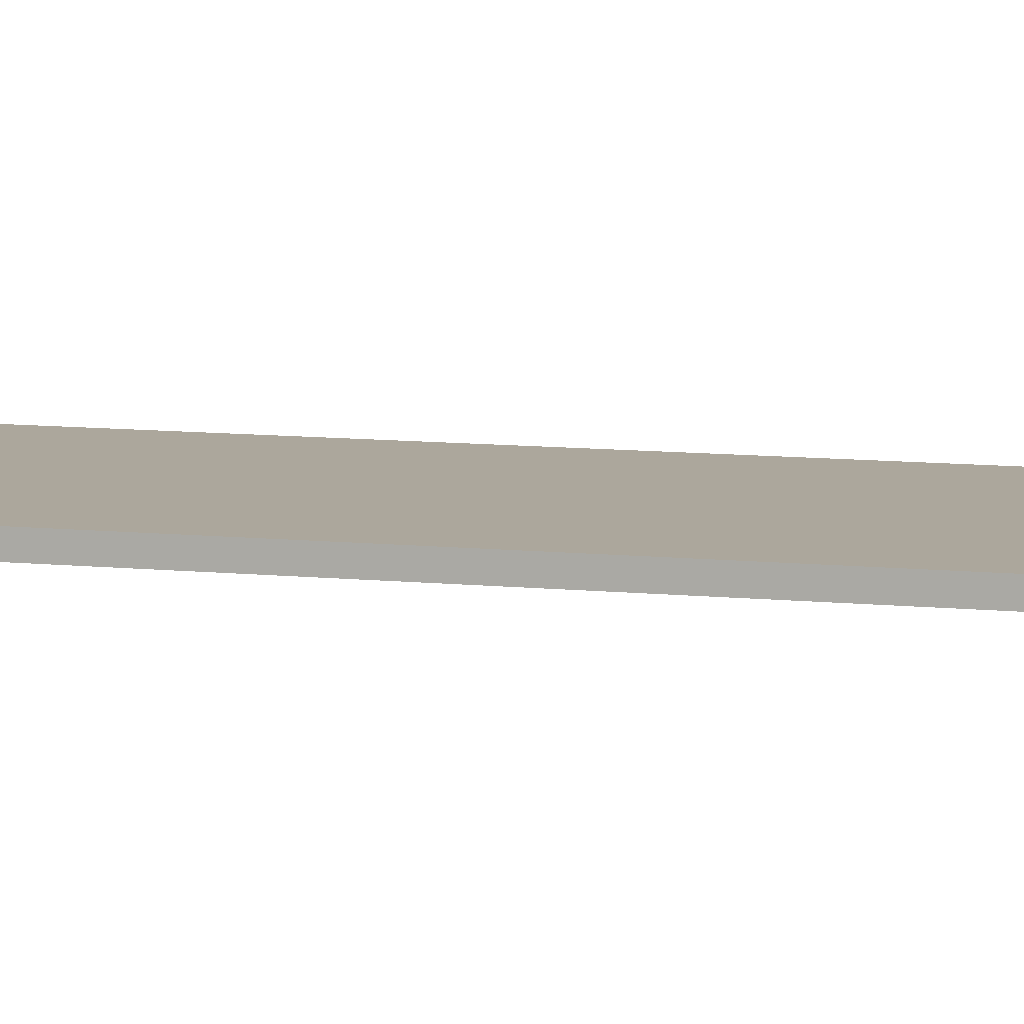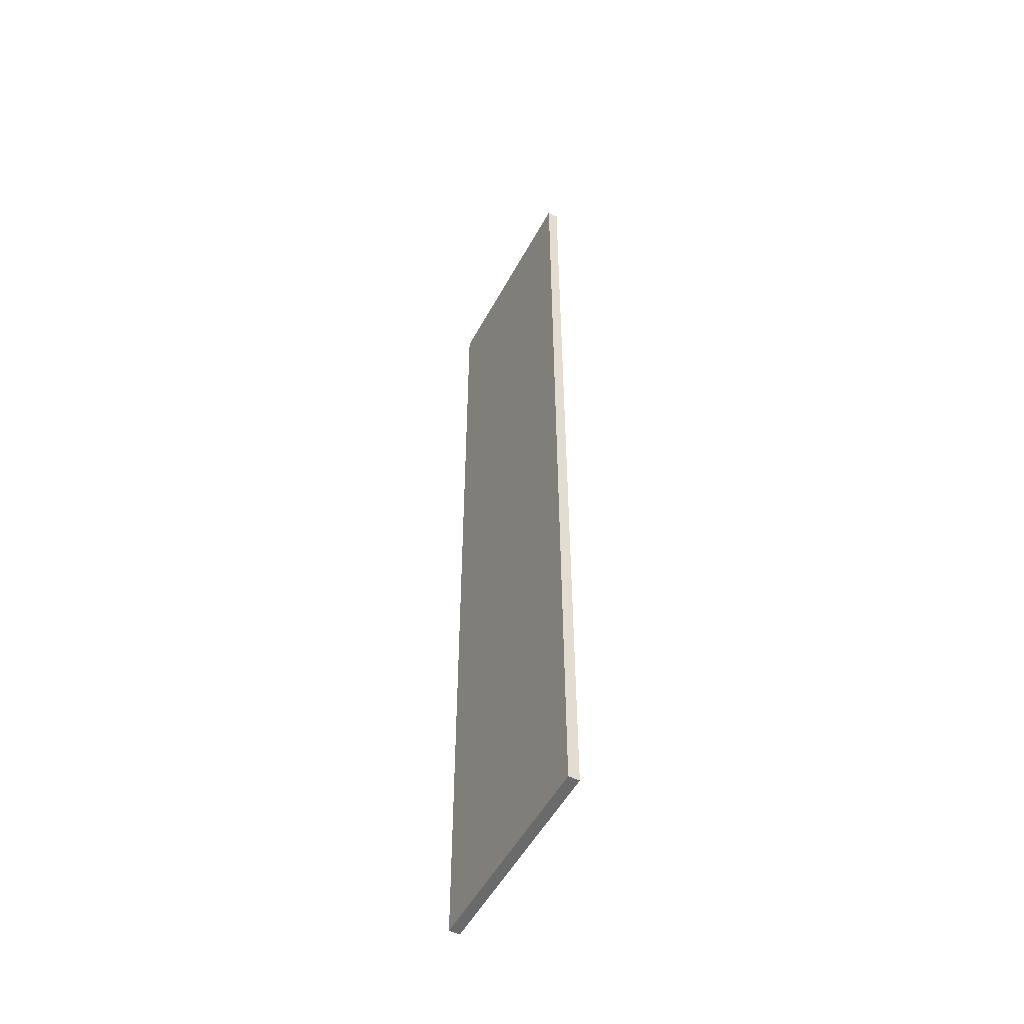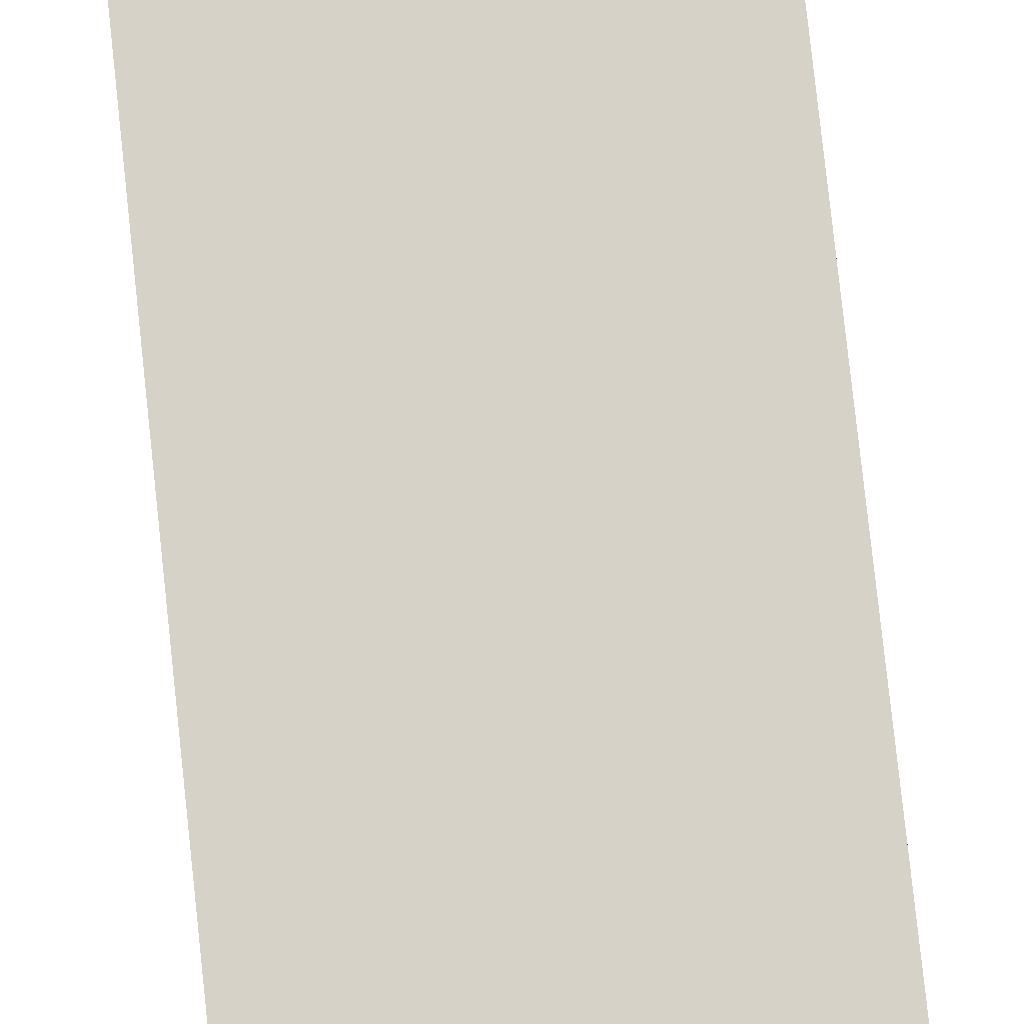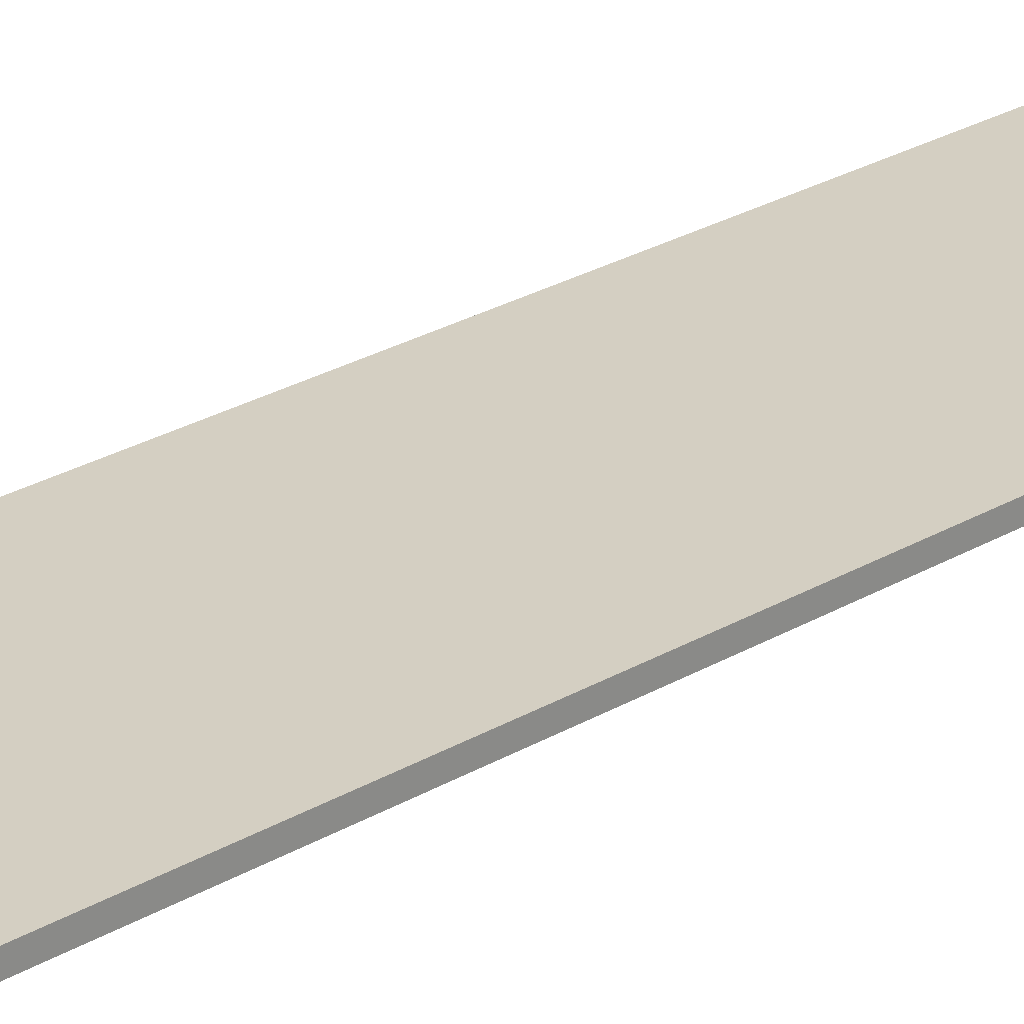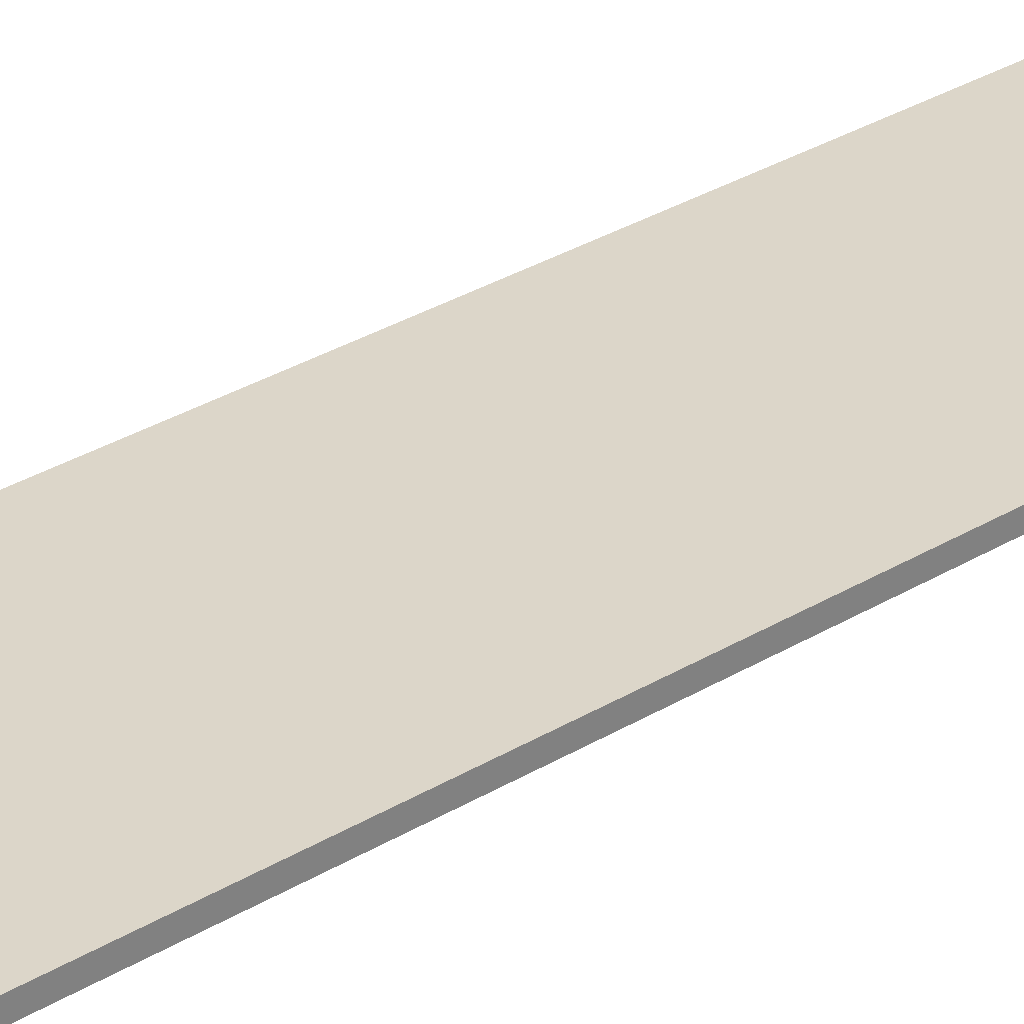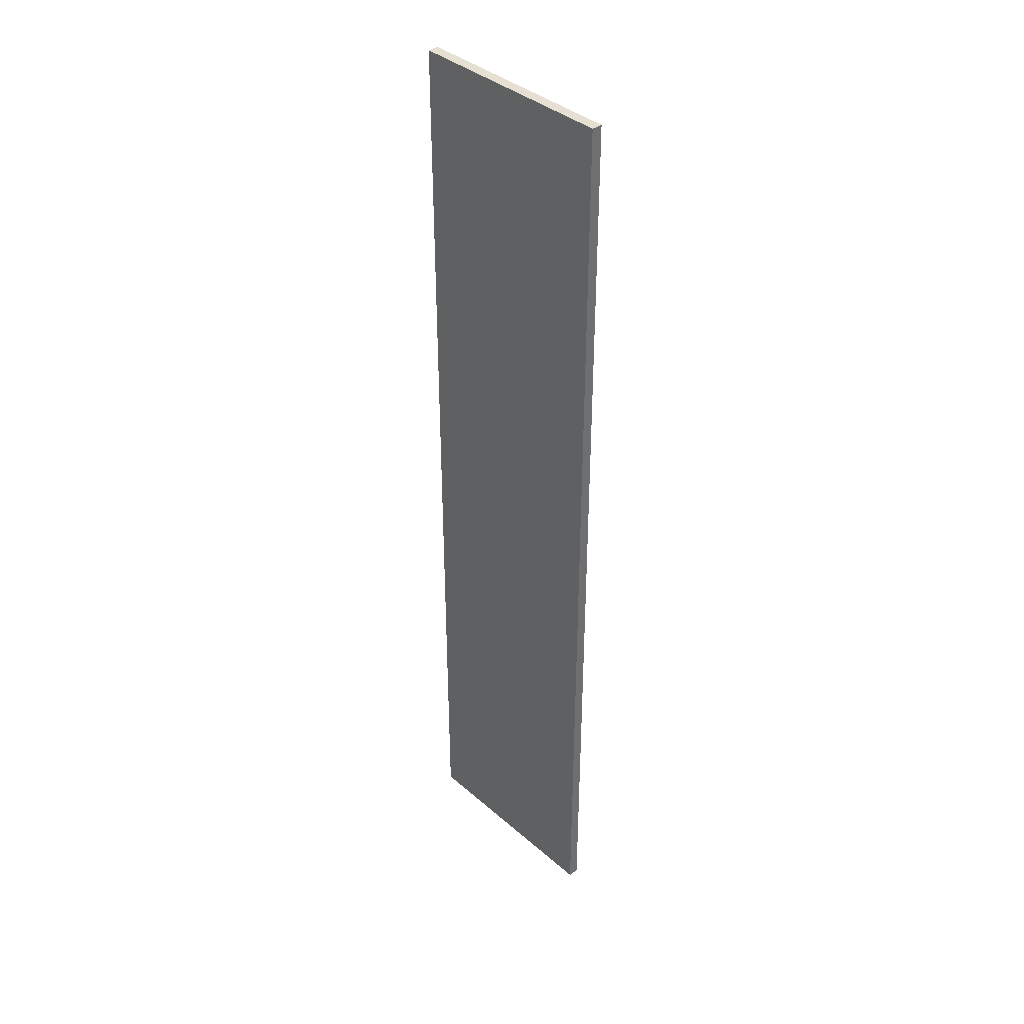
<metadata>
{"format":"obj","ext":"obj","renderer":"f3d","projection":"perspective","resolution":1024,"background":"white","views":[{"elev":8.3,"azim":-72.7,"up":"+Z"},{"elev":-52.9,"azim":62.1,"up":"+Y"},{"elev":78.1,"azim":173.9,"up":"+Z"},{"elev":25.5,"azim":46.3,"up":"+Z"},{"elev":30.2,"azim":-131.8,"up":"+Z"},{"elev":38.5,"azim":47.4,"up":"+Y"}]}
</metadata>
<code>
g Area52_Label
v 1 4.5 0.1
v -1 -4.5 0.1
v -1 4.5 0.1
v 1 -4.5 0.1
v 1 -4.5 0.1
v -1 -4.5 0
v -1 -4.5 0.1
v 1 -4.5 0
v 1 4.5 0.1
v 1 -4.5 0
v 1 -4.5 0.1
v 1 4.5 0
v -1 4.5 0.1
v 1 4.5 0
v 1 4.5 0.1
v -1 4.5 0
v -1 -4.5 0.1
v -1 4.5 0
v -1 4.5 0.1
v -1 -4.5 0
g Area52_Label_0
f 3 2 1
f 4 1 2
f 7 6 5
f 8 5 6
f 11 10 9
f 12 9 10
f 15 14 13
f 16 13 14
f 19 18 17
f 20 17 18

</code>
